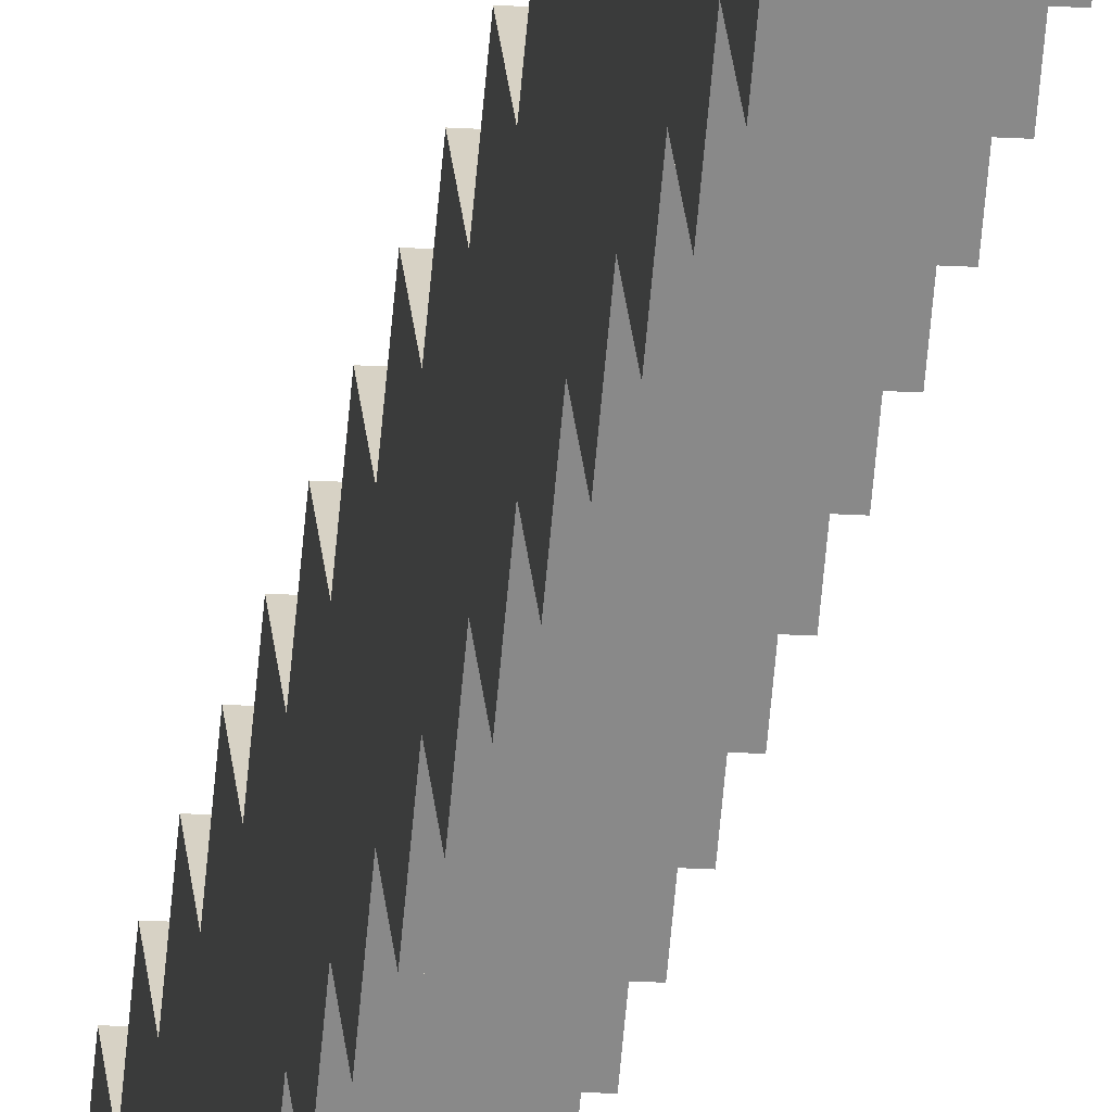
<metadata>
{"format":"obj","ext":"obj","renderer":"f3d","projection":"perspective","resolution":1024,"background":"white","views":[{"elev":-17.9,"azim":172.8,"up":"+Y"}]}
</metadata>
<code>
o Cube_Cube.016
v -0.03452 -0 1.138
v -0.03452 -0.0495 1.187
v -0.03452 -0 1.237
v -0.03452 0.0495 1.187
v 0.03548 -0 1.138
v 0.03548 0.0495 1.187
v 0.03548 -0 1.237
v 0.03548 -0.0495 1.187
v -0.03452 -0.09899 -1.436
v -0.03452 -0.09899 -1.337
v -0.03452 -0.0495 -1.387
v 0.03548 -0.09899 -1.436
v 0.03548 -0.0495 -1.387
v 0.03548 -0.09899 -1.337
v -0.03452 0.09899 -1.436
v -0.03452 0.0495 -1.387
v -0.03452 0.09899 -1.337
v 0.03548 0.09899 -1.436
v 0.03548 0.09899 -1.337
v 0.03548 0.0495 -1.387
v -0.03452 -0 2.227
v -0.03452 -0.0495 2.276
v -0.03452 -0 2.326
v -0.03452 0.0495 2.276
v 0.03548 -0 2.227
v 0.03548 0.0495 2.276
v 0.03548 -0 2.326
v 0.03548 -0.0495 2.276
v -0.03452 0 -1.139
v -0.03452 -0.0495 -1.09
v -0.03452 0 -1.04
v -0.03452 0.0495 -1.09
v 0.03548 0 -1.139
v 0.03548 0.0495 -1.09
v 0.03548 0 -1.04
v 0.03548 -0.0495 -1.09
v -0.03452 1e-06 -2.327
v -0.03452 -0.0495 -2.278
v -0.03452 0 -2.228
v -0.03452 0.0495 -2.278
v 0.03548 1e-06 -2.327
v 0.03548 0.0495 -2.278
v 0.03548 0 -2.228
v 0.03548 -0.0495 -2.278
v -0.03452 -0.0495 -2.179
v -0.03452 0 -2.129
v -0.03452 0.0495 -2.179
v 0.03548 0.0495 -2.179
v 0.03548 0 -2.129
v 0.03548 -0.0495 -2.179
v -0.03452 -0.0495 -2.08
v -0.03452 0 -2.03
v -0.03452 0.0495 -2.08
v 0.03548 0.0495 -2.08
v 0.03548 0 -2.03
v 0.03548 -0.0495 -2.08
v -0.03452 -0.0495 -1.981
v -0.03452 0 -1.931
v -0.03452 0.0495 -1.981
v 0.03548 0.0495 -1.981
v 0.03548 0 -1.931
v 0.03548 -0.0495 -1.981
v -0.03452 -0.0495 -1.882
v -0.03452 0 -1.832
v -0.03452 0.0495 -1.882
v 0.03548 0.0495 -1.882
v 0.03548 0 -1.832
v 0.03548 -0.0495 -1.882
v -0.03452 -0.0495 -1.783
v -0.03452 0 -1.733
v -0.03452 0.0495 -1.783
v 0.03548 0.0495 -1.783
v 0.03548 0 -1.733
v 0.03548 -0.0495 -1.783
v -0.03452 -0.0495 -1.684
v -0.03452 0 -1.634
v -0.03452 0.0495 -1.684
v 0.03548 0.0495 -1.684
v 0.03548 0 -1.634
v 0.03548 -0.0495 -1.684
v -0.03452 -0.09899 -1.733
v 0.03548 -0.09899 -1.733
v -0.03452 -0.09899 -1.832
v 0.03548 -0.09899 -1.832
v -0.03452 -0.09899 -1.931
v 0.03548 -0.09899 -1.931
v -0.03452 -0.09899 -2.03
v 0.03548 -0.09899 -2.03
v -0.03452 -0.09899 -2.129
v 0.03548 -0.09899 -2.129
v -0.03452 -0.09899 -2.228
v 0.03548 -0.09899 -2.228
v -0.03452 -0.0495 -2.377
v -0.03452 -0.09899 -2.327
v 0.03548 -0.0495 -2.377
v 0.03548 -0.09899 -2.327
v -0.03452 1e-06 -2.426
v -0.03452 0.0495 -2.377
v 0.03548 1e-06 -2.426
v 0.03548 0.0495 -2.377
v -0.03452 0.099 -2.327
v 0.03548 0.099 -2.327
v -0.03452 0.09899 -2.228
v 0.03548 0.09899 -2.228
v -0.03452 0.09899 -2.129
v 0.03548 0.09899 -2.129
v -0.03452 0.09899 -2.03
v 0.03548 0.09899 -2.03
v -0.03452 0.09899 -1.931
v 0.03548 0.09899 -1.931
v -0.03452 0.09899 -1.832
v 0.03548 0.09899 -1.832
v -0.03452 0.09899 -1.733
v 0.03548 0.09899 -1.733
v -0.03452 -0.0495 -1.585
v -0.03452 0 -1.535
v -0.03452 0.0495 -1.585
v 0.03548 0.0495 -1.585
v 0.03548 0 -1.535
v 0.03548 -0.0495 -1.585
v -0.03452 -0.0495 -1.486
v -0.03452 0 -1.436
v -0.03452 0.0495 -1.486
v 0.03548 0.0495 -1.486
v 0.03548 0 -1.436
v 0.03548 -0.0495 -1.486
v -0.03452 0 -1.337
v 0.03548 0 -1.337
v -0.03452 -0.0495 -1.288
v -0.03452 0 -1.238
v -0.03452 0.0495 -1.288
v 0.03548 0.0495 -1.288
v 0.03548 0 -1.238
v 0.03548 -0.0495 -1.288
v -0.03452 -0.0495 -1.189
v -0.03452 0.0495 -1.189
v 0.03548 0.0495 -1.189
v 0.03548 -0.0495 -1.189
v -0.03452 -0.09899 -1.634
v 0.03548 -0.09899 -1.634
v -0.03452 0.09899 -1.634
v 0.03548 0.09899 -1.634
v -0.03452 0.09899 -1.535
v 0.03548 0.09899 -1.535
v -0.03452 -0.09899 -1.535
v 0.03548 -0.09899 -1.535
v -0.03452 -0.09899 -1.238
v 0.03548 -0.09899 -1.238
v -0.03452 0.09899 -1.238
v 0.03548 0.09899 -1.238
v -0.03452 -0.09899 -1.139
v 0.03548 -0.09899 -1.139
v -0.03452 0.09899 -1.139
v 0.03548 0.09899 -1.139
v -0.03452 -0.09899 -1.04
v -0.03452 -0.09899 -0.9413
v -0.03452 -0.0495 -0.9908
v 0.03548 -0.09899 -1.04
v 0.03548 -0.0495 -0.9908
v 0.03548 -0.09899 -0.9413
v -0.03452 0.0495 -0.9908
v -0.03452 0.09899 -1.04
v 0.03548 0.09899 -1.04
v 0.03548 0.0495 -0.9908
v -0.03452 0.09899 -0.9413
v 0.03548 0.09899 -0.9413
v -0.03452 -0.0495 2.177
v -0.03452 -0.09899 2.227
v 0.03548 -0.0495 2.177
v 0.03548 -0.09899 2.227
v -0.03452 -0.09899 2.326
v 0.03548 -0.09899 2.326
v -0.03452 -0.0495 2.375
v 0.03548 -0.0495 2.375
v -0.03452 -0 2.425
v -0.03452 0.0495 2.375
v 0.03548 0.0495 2.375
v 0.03548 -0 2.425
v -0.03452 0.09899 2.326
v 0.03548 0.09899 2.326
v -0.03452 0.09899 2.227
v 0.03548 0.09899 2.227
v -0.03452 0.0495 2.177
v 0.03548 0.0495 2.177
v -0.03452 0 -0.9413
v -0.03452 0.0495 -0.8918
v 0.03548 0.0495 -0.8918
v 0.03548 0 -0.9413
v -0.03452 0 -0.8423
v -0.03452 0.0495 -0.7928
v -0.03452 0.09899 -0.8423
v 0.03548 0.09899 -0.8423
v 0.03548 0.0495 -0.7928
v 0.03548 0 -0.8423
v -0.03452 0 -0.7433
v -0.03452 0.0495 -0.6938
v -0.03452 0.09899 -0.7433
v 0.03548 0.09899 -0.7433
v 0.03548 0.0495 -0.6938
v 0.03548 0 -0.7433
v -0.03452 0 -0.6443
v -0.03452 0.0495 -0.5948
v -0.03452 0.09899 -0.6443
v 0.03548 0.09899 -0.6443
v 0.03548 0.0495 -0.5948
v 0.03548 0 -0.6443
v -0.03452 0 -0.5453
v -0.03452 0.0495 -0.4958
v -0.03452 0.09899 -0.5453
v 0.03548 0.09899 -0.5453
v 0.03548 0.0495 -0.4958
v 0.03548 0 -0.5453
v -0.03452 0 -0.4463
v -0.03452 0.0495 -0.3968
v -0.03452 0.09899 -0.4463
v 0.03548 0.09899 -0.4463
v 0.03548 0.0495 -0.3968
v 0.03548 0 -0.4463
v -0.03452 0 -0.3473
v -0.03452 0.0495 -0.2978
v -0.03452 0.09899 -0.3473
v 0.03548 0.09899 -0.3473
v 0.03548 0.0495 -0.2978
v 0.03548 0 -0.3473
v -0.03452 0 -0.2483
v -0.03452 0.0495 -0.1988
v -0.03452 0.09899 -0.2483
v 0.03548 0.09899 -0.2483
v 0.03548 0.0495 -0.1988
v 0.03548 0 -0.2483
v -0.03452 0 -0.1493
v -0.03452 0.0495 -0.09985
v -0.03452 0.09899 -0.1493
v 0.03548 0.09899 -0.1493
v 0.03548 0.0495 -0.09985
v 0.03548 0 -0.1493
v -0.03452 0 -0.05035
v -0.03452 0.0495 -0.000856
v -0.03452 0.09899 -0.05035
v 0.03548 0.09899 -0.05035
v 0.03548 0.0495 -0.000856
v 0.03548 0 -0.05035
v -0.03452 0 0.04864
v -0.03452 0.0495 0.09814
v -0.03452 0.09899 0.04864
v 0.03548 0.09899 0.04864
v 0.03548 0.0495 0.09814
v 0.03548 0 0.04864
v -0.03452 0 0.1476
v -0.03452 0.0495 0.1971
v -0.03452 0.09899 0.1476
v 0.03548 0.09899 0.1476
v 0.03548 0.0495 0.1971
v 0.03548 0 0.1476
v -0.03452 0 0.2466
v -0.03452 0.0495 0.2961
v -0.03452 0.09899 0.2466
v 0.03548 0.09899 0.2466
v 0.03548 0.0495 0.2961
v 0.03548 0 0.2466
v -0.03452 0 0.3456
v -0.03452 0.0495 0.3951
v -0.03452 0.09899 0.3456
v 0.03548 0.09899 0.3456
v 0.03548 0.0495 0.3951
v 0.03548 0 0.3456
v -0.03452 0 0.4446
v -0.03452 0.0495 0.4941
v -0.03452 0.09899 0.4446
v 0.03548 0.09899 0.4446
v 0.03548 0.0495 0.4941
v 0.03548 0 0.4446
v -0.03452 0 0.5436
v -0.03452 0.0495 0.5931
v -0.03452 0.09899 0.5436
v 0.03548 0.09899 0.5436
v 0.03548 0.0495 0.5931
v 0.03548 0 0.5436
v -0.03452 0 0.6426
v -0.03452 0.0495 0.6921
v -0.03452 0.09899 0.6426
v 0.03548 0.09899 0.6426
v 0.03548 0.0495 0.6921
v 0.03548 0 0.6426
v -0.03452 0 0.7416
v -0.03452 0.0495 0.7911
v -0.03452 0.09899 0.7416
v 0.03548 0.09899 0.7416
v 0.03548 0.0495 0.7911
v 0.03548 0 0.7416
v -0.03452 -0 0.8406
v -0.03452 0.0495 0.8901
v -0.03452 0.09899 0.8406
v 0.03548 0.09899 0.8406
v 0.03548 0.0495 0.8901
v 0.03548 -0 0.8406
v -0.03452 -0 0.9396
v -0.03452 0.0495 0.9891
v -0.03452 0.09899 0.9396
v 0.03548 0.09899 0.9396
v 0.03548 0.0495 0.9891
v 0.03548 -0 0.9396
v -0.03452 -0 1.039
v -0.03452 0.0495 1.088
v -0.03452 0.09899 1.039
v 0.03548 0.09899 1.039
v 0.03548 0.0495 1.088
v 0.03548 -0 1.039
v -0.03452 0.09899 1.138
v 0.03548 0.09899 1.138
v -0.03452 0.0495 1.286
v -0.03452 0.09899 1.237
v 0.03548 0.09899 1.237
v 0.03548 0.0495 1.286
v -0.03452 -0 1.336
v -0.03452 0.0495 1.385
v -0.03452 0.09899 1.336
v 0.03548 0.09899 1.336
v 0.03548 0.0495 1.385
v 0.03548 -0 1.336
v -0.03452 -0 1.435
v -0.03452 0.0495 1.484
v -0.03452 0.09899 1.435
v 0.03548 0.09899 1.435
v 0.03548 0.0495 1.484
v 0.03548 -0 1.435
v -0.03452 -0 1.534
v -0.03452 0.0495 1.583
v -0.03452 0.09899 1.534
v 0.03548 0.09899 1.534
v 0.03548 0.0495 1.583
v 0.03548 -0 1.534
v -0.03452 -0 1.633
v -0.03452 0.0495 1.682
v -0.03452 0.09899 1.633
v 0.03548 0.09899 1.633
v 0.03548 0.0495 1.682
v 0.03548 -0 1.633
v -0.03452 -0 1.732
v -0.03452 0.0495 1.781
v -0.03452 0.09899 1.732
v 0.03548 0.09899 1.732
v 0.03548 0.0495 1.781
v 0.03548 -0 1.732
v -0.03452 -0 1.831
v -0.03452 0.0495 1.88
v -0.03452 0.09899 1.831
v 0.03548 0.09899 1.831
v 0.03548 0.0495 1.88
v 0.03548 -0 1.831
v -0.03452 -0.0495 -0.8918
v 0.03548 -0.0495 -0.8918
v -0.03452 -0.09899 -0.8423
v -0.03452 -0.0495 -0.7928
v 0.03548 -0.0495 -0.7928
v 0.03548 -0.09899 -0.8423
v -0.03452 -0.09899 -0.7433
v -0.03452 -0.0495 -0.6938
v 0.03548 -0.0495 -0.6938
v 0.03548 -0.09899 -0.7433
v -0.03452 -0.09899 -0.6443
v -0.03452 -0.0495 -0.5948
v 0.03548 -0.0495 -0.5948
v 0.03548 -0.09899 -0.6443
v -0.03452 -0.09899 -0.5453
v -0.03452 -0.0495 -0.4958
v 0.03548 -0.0495 -0.4958
v 0.03548 -0.09899 -0.5453
v -0.03452 -0.09899 -0.4463
v -0.03452 -0.0495 -0.3968
v 0.03548 -0.0495 -0.3968
v 0.03548 -0.09899 -0.4463
v -0.03452 -0.09899 -0.3473
v -0.03452 -0.0495 -0.2978
v 0.03548 -0.0495 -0.2978
v 0.03548 -0.09899 -0.3473
v -0.03452 -0.09899 -0.2483
v -0.03452 -0.0495 -0.1988
v 0.03548 -0.0495 -0.1988
v 0.03548 -0.09899 -0.2483
v -0.03452 -0.09899 -0.1493
v -0.03452 -0.0495 -0.09985
v 0.03548 -0.0495 -0.09985
v 0.03548 -0.09899 -0.1493
v -0.03452 -0.09899 -0.05035
v -0.03452 -0.0495 -0.000856
v 0.03548 -0.0495 -0.000856
v 0.03548 -0.09899 -0.05035
v -0.03452 -0.09899 0.04864
v -0.03452 -0.0495 0.09814
v 0.03548 -0.0495 0.09814
v 0.03548 -0.09899 0.04864
v -0.03452 -0.09899 0.1476
v -0.03452 -0.0495 0.1971
v 0.03548 -0.0495 0.1971
v 0.03548 -0.09899 0.1476
v -0.03452 -0.09899 0.2466
v -0.03452 -0.0495 0.2961
v 0.03548 -0.0495 0.2961
v 0.03548 -0.09899 0.2466
v -0.03452 -0.09899 0.3456
v -0.03452 -0.0495 0.3951
v 0.03548 -0.0495 0.3951
v 0.03548 -0.09899 0.3456
v -0.03452 -0.09899 0.4446
v -0.03452 -0.0495 0.4941
v 0.03548 -0.0495 0.4941
v 0.03548 -0.09899 0.4446
v -0.03452 -0.09899 0.5436
v -0.03452 -0.0495 0.5931
v 0.03548 -0.0495 0.5931
v 0.03548 -0.09899 0.5436
v -0.03452 -0.09899 0.6426
v -0.03452 -0.0495 0.6921
v 0.03548 -0.0495 0.6921
v 0.03548 -0.09899 0.6426
v -0.03452 -0.09899 0.7416
v -0.03452 -0.0495 0.7911
v 0.03548 -0.0495 0.7911
v 0.03548 -0.09899 0.7416
v -0.03452 -0.09899 0.8406
v -0.03452 -0.0495 0.8901
v 0.03548 -0.0495 0.8901
v 0.03548 -0.09899 0.8406
v -0.03452 -0.09899 0.9396
v -0.03452 -0.0495 0.9891
v 0.03548 -0.0495 0.9891
v 0.03548 -0.09899 0.9396
v -0.03452 -0.09899 1.039
v -0.03452 -0.0495 1.088
v 0.03548 -0.0495 1.088
v 0.03548 -0.09899 1.039
v -0.03452 -0.09899 1.138
v 0.03548 -0.09899 1.138
v -0.03452 -0.09899 1.237
v -0.03452 -0.0495 1.286
v 0.03548 -0.0495 1.286
v 0.03548 -0.09899 1.237
v -0.03452 -0.09899 1.336
v -0.03452 -0.0495 1.385
v 0.03548 -0.0495 1.385
v 0.03548 -0.09899 1.336
v -0.03452 -0.09899 1.435
v -0.03452 -0.0495 1.484
v 0.03548 -0.0495 1.484
v 0.03548 -0.09899 1.435
v -0.03452 -0.09899 1.534
v -0.03452 -0.0495 1.583
v 0.03548 -0.0495 1.583
v 0.03548 -0.09899 1.534
v -0.03452 -0.09899 1.633
v -0.03452 -0.0495 1.682
v 0.03548 -0.0495 1.682
v 0.03548 -0.09899 1.633
v -0.03452 -0.09899 1.732
v -0.03452 -0.0495 1.781
v 0.03548 -0.0495 1.781
v 0.03548 -0.09899 1.732
v -0.03452 -0.09899 1.831
v -0.03452 -0.0495 1.88
v 0.03548 -0.0495 1.88
v 0.03548 -0.09899 1.831
v -0.03452 -0.09899 1.93
v -0.03452 -0.0495 1.979
v -0.03452 -0 1.93
v 0.03548 -0 1.93
v 0.03548 -0.0495 1.979
v 0.03548 -0.09899 1.93
v -0.03452 -0.09899 2.029
v -0.03452 -0.0495 2.078
v -0.03452 -0 2.029
v 0.03548 -0 2.029
v 0.03548 -0.0495 2.078
v 0.03548 -0.09899 2.029
v -0.03452 0.0495 1.979
v -0.03452 0.09899 1.93
v 0.03548 0.09899 1.93
v 0.03548 0.0495 1.979
v -0.03452 0.0495 2.078
v -0.03452 0.09899 2.029
v 0.03548 0.09899 2.029
v 0.03548 0.0495 2.078
v -0.03452 -0 2.128
v -0.03452 0.09899 2.128
v 0.03548 0.09899 2.128
v 0.03548 -0 2.128
v -0.03452 -0.09899 2.128
v 0.03548 -0.09899 2.128
f 1 2 3 4
f 5 6 7 8
f 21 22 23 24
f 25 26 27 28
f 29 30 31 32
f 33 34 35 36
f 37 38 39 40
f 41 42 43 44
f 39 45 46 47
f 43 48 49 50
f 46 51 52 53
f 49 54 55 56
f 52 57 58 59
f 55 60 61 62
f 58 63 64 65
f 61 66 67 68
f 64 69 70 71
f 67 72 73 74
f 70 75 76 77
f 73 78 79 80
f 69 81 75 70
f 74 73 80 82
f 69 74 82 81
f 81 82 80 75
f 63 83 69 64
f 68 67 74 84
f 63 68 84 83
f 83 84 74 69
f 57 85 63 58
f 62 61 68 86
f 57 62 86 85
f 85 86 68 63
f 51 87 57 52
f 56 55 62 88
f 51 56 88 87
f 87 88 62 57
f 45 89 51 46
f 50 49 56 90
f 45 50 90 89
f 89 90 56 51
f 38 91 45 39
f 44 43 50 92
f 38 44 92 91
f 91 92 50 45
f 93 94 38 37
f 95 41 44 96
f 93 95 96 94
f 94 96 44 38
f 97 93 37 98
f 99 100 41 95
f 97 99 95 93
f 99 97 98 100
f 98 37 40 101
f 100 102 42 41
f 40 42 102 101
f 100 98 101 102
f 40 39 47 103
f 42 104 48 43
f 47 48 104 103
f 42 40 103 104
f 47 46 53 105
f 48 106 54 49
f 53 54 106 105
f 48 47 105 106
f 53 52 59 107
f 54 108 60 55
f 59 60 108 107
f 54 53 107 108
f 59 58 65 109
f 60 110 66 61
f 65 66 110 109
f 60 59 109 110
f 65 64 71 111
f 66 112 72 67
f 71 72 112 111
f 66 65 111 112
f 71 70 77 113
f 72 114 78 73
f 77 78 114 113
f 72 71 113 114
f 76 115 116 117
f 79 118 119 120
f 116 121 122 123
f 119 124 125 126
f 122 11 127 16
f 125 20 128 13
f 127 129 130 131
f 128 132 133 134
f 130 135 29 136
f 133 137 33 138
f 75 139 115 76
f 80 79 120 140
f 75 80 140 139
f 139 140 120 115
f 77 76 117 141
f 78 142 118 79
f 117 118 142 141
f 78 77 141 142
f 117 116 123 143
f 118 144 124 119
f 123 124 144 143
f 118 117 143 144
f 115 145 121 116
f 120 119 126 146
f 115 120 146 145
f 145 146 126 121
f 121 9 11 122
f 126 125 13 12
f 121 126 12 9
f 123 122 16 15
f 124 18 20 125
f 124 123 15 18
f 11 10 129 127
f 13 128 134 14
f 10 14 134 129
f 16 127 131 17
f 20 19 132 128
f 131 132 19 17
f 129 147 135 130
f 134 133 138 148
f 129 134 148 147
f 147 148 138 135
f 131 130 136 149
f 132 150 137 133
f 136 137 150 149
f 132 131 149 150
f 135 151 30 29
f 138 33 36 152
f 135 138 152 151
f 151 152 36 30
f 136 29 32 153
f 137 154 34 33
f 32 34 154 153
f 137 136 153 154
f 30 155 157 31
f 36 35 159 158
f 30 36 158 155
f 32 31 161 162
f 34 163 164 35
f 34 32 162 163
f 167 168 22 21
f 169 25 28 170
f 167 169 170 168
f 22 171 173 23
f 28 27 174 172
f 171 172 174 173
f 23 173 175 176
f 27 177 178 174
f 173 174 178 175
f 175 178 177 176
f 24 23 176 179
f 26 180 177 27
f 176 177 180 179
f 183 21 24 181
f 184 182 26 25
f 184 183 181 182
f 161 185 186 165
f 164 166 187 188
f 186 187 166 165
f 186 189 190 191
f 187 192 193 194
f 190 193 192 191
f 187 186 191 192
f 190 195 196 197
f 193 198 199 200
f 196 199 198 197
f 193 190 197 198
f 196 201 202 203
f 199 204 205 206
f 202 205 204 203
f 199 196 203 204
f 202 207 208 209
f 205 210 211 212
f 208 211 210 209
f 205 202 209 210
f 208 213 214 215
f 211 216 217 218
f 214 217 216 215
f 211 208 215 216
f 214 219 220 221
f 217 222 223 224
f 220 223 222 221
f 217 214 221 222
f 220 225 226 227
f 223 228 229 230
f 226 229 228 227
f 223 220 227 228
f 226 231 232 233
f 229 234 235 236
f 232 235 234 233
f 229 226 233 234
f 232 237 238 239
f 235 240 241 242
f 238 241 240 239
f 235 232 239 240
f 238 243 244 245
f 241 246 247 248
f 244 247 246 245
f 241 238 245 246
f 244 249 250 251
f 247 252 253 254
f 250 253 252 251
f 247 244 251 252
f 250 255 256 257
f 253 258 259 260
f 256 259 258 257
f 253 250 257 258
f 256 261 262 263
f 259 264 265 266
f 262 265 264 263
f 259 256 263 264
f 262 267 268 269
f 265 270 271 272
f 268 271 270 269
f 265 262 269 270
f 268 273 274 275
f 271 276 277 278
f 274 277 276 275
f 271 268 275 276
f 274 279 280 281
f 277 282 283 284
f 280 283 282 281
f 277 274 281 282
f 280 285 286 287
f 283 288 289 290
f 286 289 288 287
f 283 280 287 288
f 286 291 292 293
f 289 294 295 296
f 292 295 294 293
f 289 286 293 294
f 292 297 298 299
f 295 300 301 302
f 298 301 300 299
f 295 292 299 300
f 298 303 304 305
f 301 306 307 308
f 304 307 306 305
f 301 298 305 306
f 304 1 4 309
f 307 310 6 5
f 4 6 310 309
f 307 304 309 310
f 4 3 311 312
f 6 313 314 7
f 311 314 313 312
f 6 4 312 313
f 311 315 316 317
f 314 318 319 320
f 316 319 318 317
f 314 311 317 318
f 316 321 322 323
f 319 324 325 326
f 322 325 324 323
f 319 316 323 324
f 322 327 328 329
f 325 330 331 332
f 328 331 330 329
f 325 322 329 330
f 328 333 334 335
f 331 336 337 338
f 334 337 336 335
f 331 328 335 336
f 334 339 340 341
f 337 342 343 344
f 340 343 342 341
f 337 334 341 342
f 340 345 346 347
f 343 348 349 350
f 346 349 348 347
f 343 340 347 348
f 157 156 351 185
f 159 188 352 160
f 156 160 352 351
f 351 353 354 189
f 352 194 355 356
f 351 352 356 353
f 353 356 355 354
f 354 357 358 195
f 355 200 359 360
f 354 355 360 357
f 357 360 359 358
f 358 361 362 201
f 359 206 363 364
f 358 359 364 361
f 361 364 363 362
f 362 365 366 207
f 363 212 367 368
f 362 363 368 365
f 365 368 367 366
f 366 369 370 213
f 367 218 371 372
f 366 367 372 369
f 369 372 371 370
f 370 373 374 219
f 371 224 375 376
f 370 371 376 373
f 373 376 375 374
f 374 377 378 225
f 375 230 379 380
f 374 375 380 377
f 377 380 379 378
f 378 381 382 231
f 379 236 383 384
f 378 379 384 381
f 381 384 383 382
f 382 385 386 237
f 383 242 387 388
f 382 383 388 385
f 385 388 387 386
f 386 389 390 243
f 387 248 391 392
f 386 387 392 389
f 389 392 391 390
f 390 393 394 249
f 391 254 395 396
f 390 391 396 393
f 393 396 395 394
f 394 397 398 255
f 395 260 399 400
f 394 395 400 397
f 397 400 399 398
f 398 401 402 261
f 399 266 403 404
f 398 399 404 401
f 401 404 403 402
f 402 405 406 267
f 403 272 407 408
f 402 403 408 405
f 405 408 407 406
f 406 409 410 273
f 407 278 411 412
f 406 407 412 409
f 409 412 411 410
f 410 413 414 279
f 411 284 415 416
f 410 411 416 413
f 413 416 415 414
f 414 417 418 285
f 415 290 419 420
f 414 415 420 417
f 417 420 419 418
f 418 421 422 291
f 419 296 423 424
f 418 419 424 421
f 421 424 423 422
f 422 425 426 297
f 423 302 427 428
f 422 423 428 425
f 425 428 427 426
f 426 429 430 303
f 427 308 431 432
f 426 427 432 429
f 429 432 431 430
f 430 433 2 1
f 431 5 8 434
f 430 431 434 433
f 433 434 8 2
f 2 435 436 3
f 8 7 437 438
f 2 8 438 435
f 435 438 437 436
f 436 439 440 315
f 437 320 441 442
f 436 437 442 439
f 439 442 441 440
f 440 443 444 321
f 441 326 445 446
f 440 441 446 443
f 443 446 445 444
f 444 447 448 327
f 445 332 449 450
f 444 445 450 447
f 447 450 449 448
f 448 451 452 333
f 449 338 453 454
f 448 449 454 451
f 451 454 453 452
f 452 455 456 339
f 453 344 457 458
f 452 453 458 455
f 455 458 457 456
f 456 459 460 345
f 457 350 461 462
f 456 457 462 459
f 459 462 461 460
f 460 463 464 465
f 461 466 467 468
f 460 461 468 463
f 463 468 467 464
f 464 469 470 471
f 467 472 473 474
f 464 467 474 469
f 469 474 473 470
f 346 465 475 476
f 349 477 478 466
f 475 478 477 476
f 349 346 476 477
f 475 471 479 480
f 478 481 482 472
f 479 482 481 480
f 478 475 480 481
f 479 483 183 484
f 482 485 184 486
f 183 184 485 484
f 482 479 484 485
f 470 487 167 483
f 473 486 169 488
f 470 473 488 487
f 487 488 169 167
f 483 167 21 183
f 486 184 25 169
f 471 470 483 479
f 472 482 486 473
f 465 464 471 475
f 466 478 472 467
f 345 460 465 346
f 350 349 466 461
f 339 456 345 340
f 344 343 350 457
f 333 452 339 334
f 338 337 344 453
f 31 157 185 161
f 35 164 188 159
f 185 351 189 186
f 188 187 194 352
f 189 354 195 190
f 194 193 200 355
f 195 358 201 196
f 200 199 206 359
f 201 362 207 202
f 206 205 212 363
f 207 366 213 208
f 212 211 218 367
f 327 448 333 328
f 332 331 338 449
f 213 370 219 214
f 218 217 224 371
f 219 374 225 220
f 224 223 230 375
f 225 378 231 226
f 230 229 236 379
f 321 444 327 322
f 326 325 332 445
f 315 440 321 316
f 320 319 326 441
f 3 436 315 311
f 7 314 320 437
f 303 430 1 304
f 308 307 5 431
f 297 426 303 298
f 302 301 308 427
f 291 422 297 292
f 296 295 302 423
f 285 418 291 286
f 290 289 296 419
f 279 414 285 280
f 284 283 290 415
f 231 382 237 232
f 236 235 242 383
f 237 386 243 238
f 242 241 248 387
f 243 390 249 244
f 248 247 254 391
f 249 394 255 250
f 254 253 260 395
f 255 398 261 256
f 260 259 266 399
f 261 402 267 262
f 266 265 272 403
f 267 406 273 268
f 272 271 278 407
f 273 410 279 274
f 278 277 284 411
f 166 164 161 165
f 163 162 161 164
f 155 158 159 157
f 156 157 159 160
f 19 20 16 17
f 16 20 18 15
f 13 11 9 12
f 13 14 10 11
f 180 26 24 179
f 182 181 24 26
f 171 22 28 172
f 168 170 28 22

</code>
